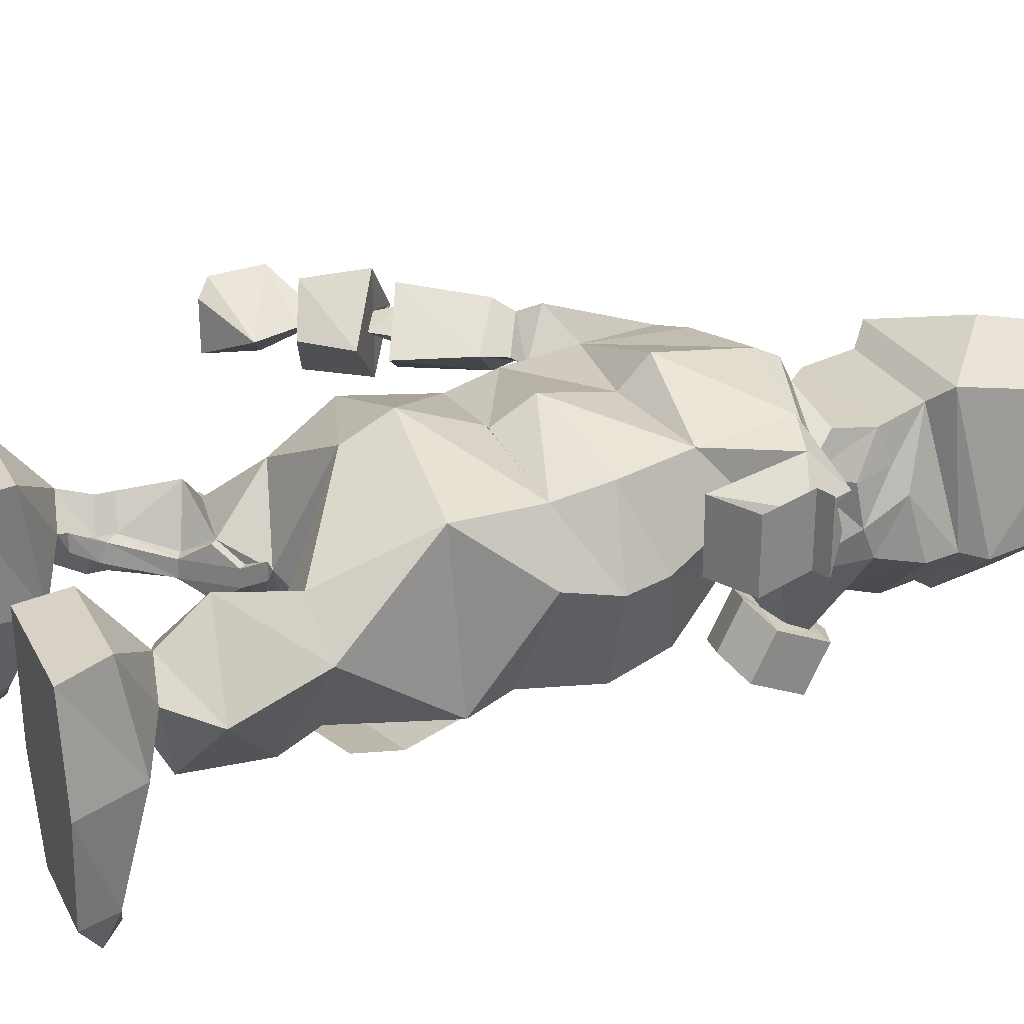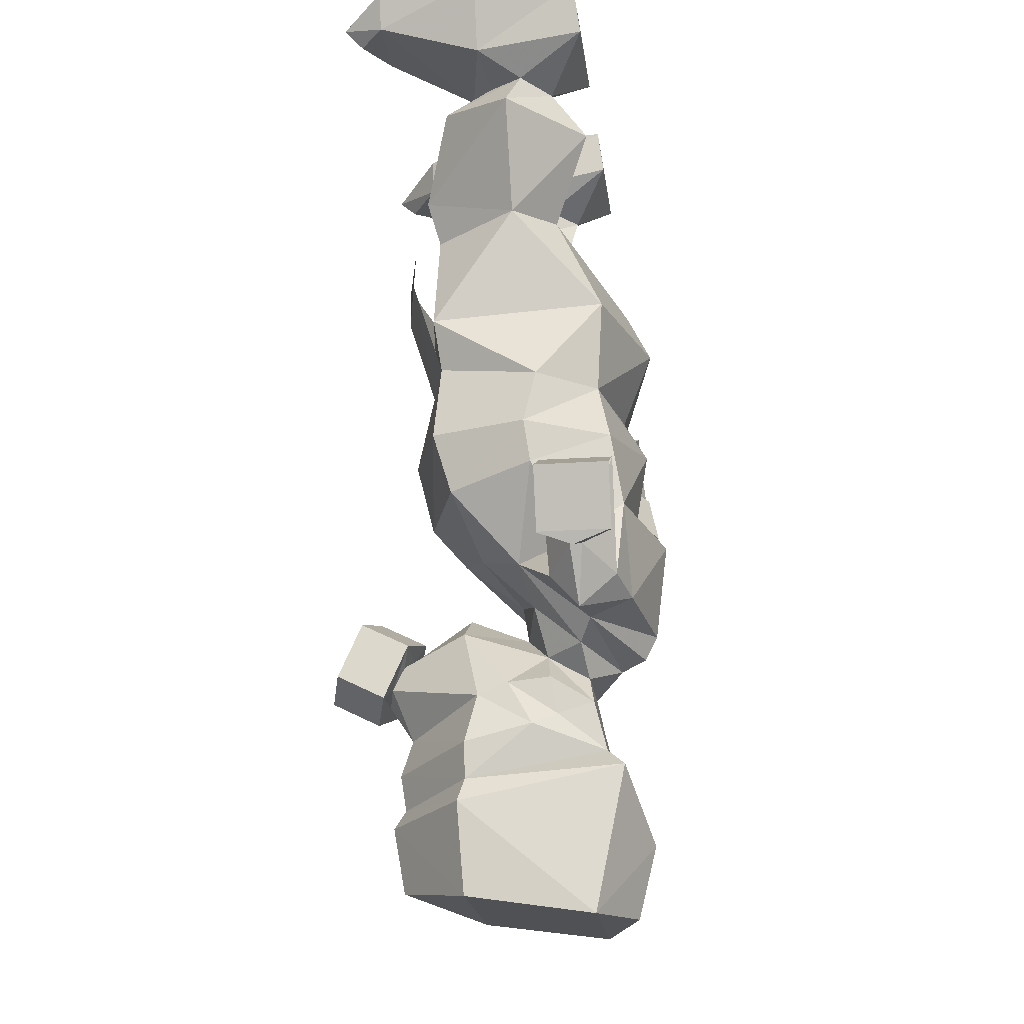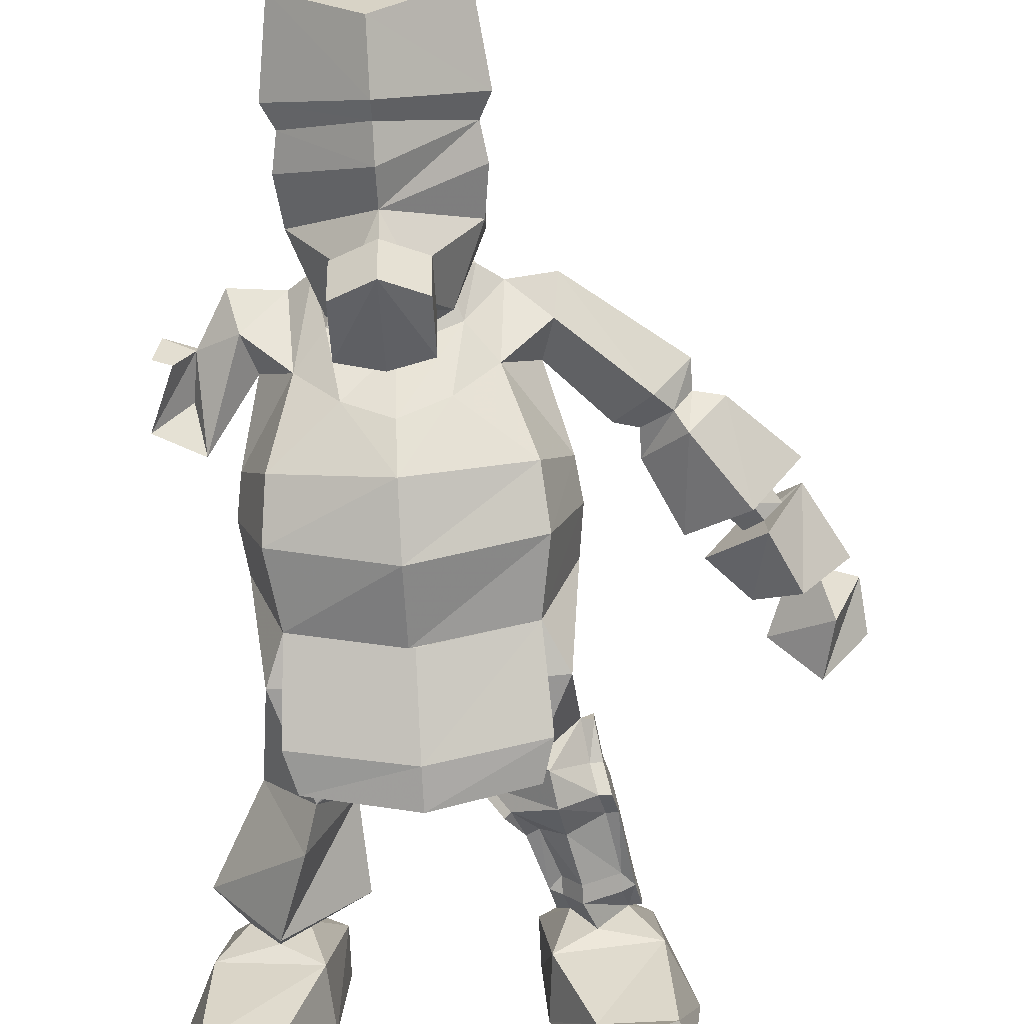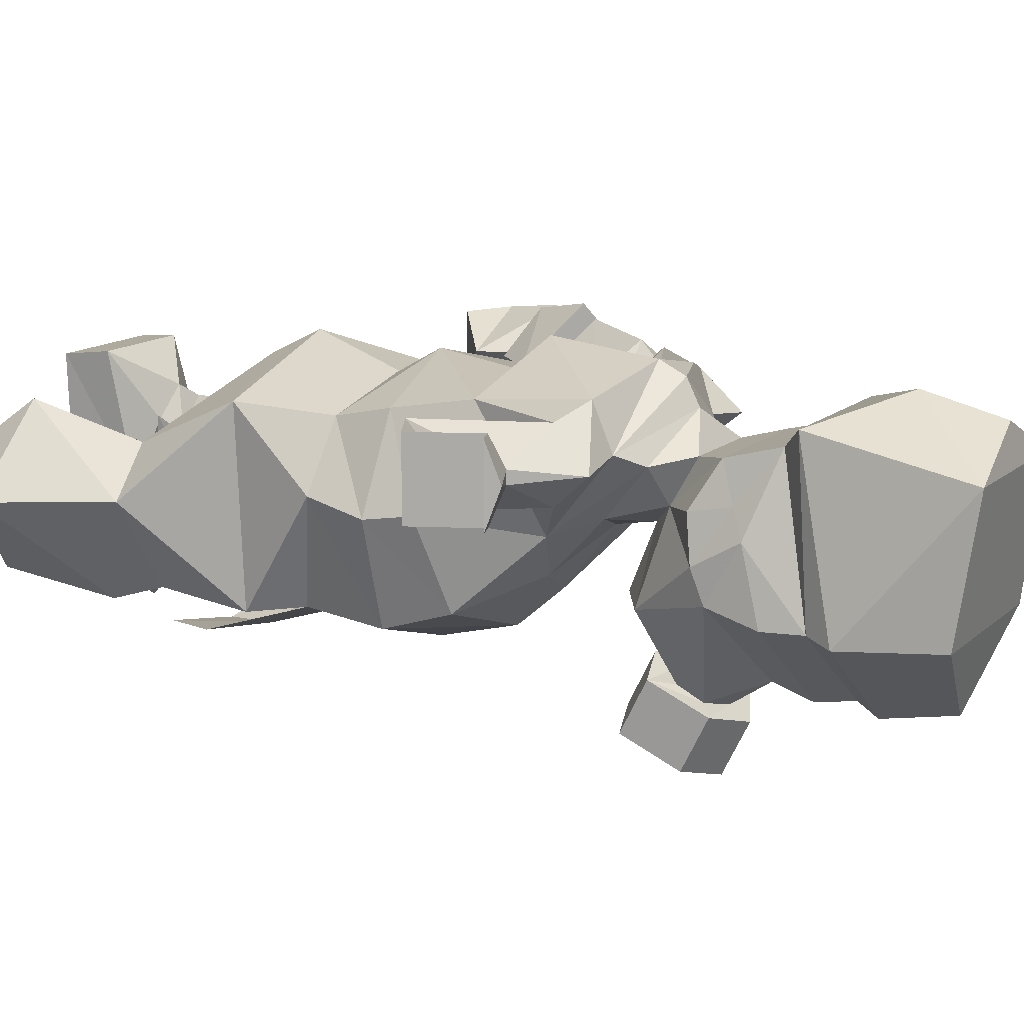
<metadata>
{"format":"obj","ext":"obj","renderer":"f3d","projection":"perspective","resolution":1024,"background":"white","views":[{"elev":27.2,"azim":-113.0,"up":"+Z"},{"elev":-20.6,"azim":-82.8,"up":"+Y"},{"elev":-75.0,"azim":3.0,"up":"+Z"},{"elev":12.8,"azim":-62.4,"up":"+Z"}]}
</metadata>
<code>
v 0.1406 -0.3281 -0.07031
v 0.1875 -0.3125 -0.007812
v 0.1797 -0.3594 0.01562
v 0.125 -0.3438 -0.07031
v 0.04688 -0.3125 0.01562
v 0.07031 -0.2891 -0.007812
v 0.1484 -0.2812 -0.07031
v 0.1953 -0.2812 -0.03125
v 0.2031 -0.3125 -0.007812
v 0.1953 -0.3594 0.007812
v 0.1953 -0.3594 0.03125
v 0.2031 -0.3125 0.01562
v 0.1875 -0.3125 0.01562
v 0.1953 -0.2812 0.03906
v 0.125 -0.3359 0.1094
v 0.1641 -0.4297 0.1484
v 0.1719 -0.4453 -0.07812
v 0 -0.4453 -0.1016
v 0 -0.3906 -0.08594
v 0 -0.375 0.1719
v 0.09375 -0.2656 0.03906
v 0.07031 -0.2891 0.01562
v 0.03906 -0.3047 0.03125
v 0.03906 -0.3047 0.007812
v 0.0625 -0.2812 -0.007812
v 0.08594 -0.2578 -0.03125
v 0.09375 -0.2656 -0.03125
v 0.1562 -0.2344 -0.03125
v 0.2031 -0.25 -0.007812
v 0.2109 -0.2812 -0.03125
v 0.2188 -0.25 -0.007812
v 0.2188 -0.1641 0.01562
v 0.2344 -0.1484 0.01562
v 0.2188 -0.25 0.01562
v 0.2109 -0.2812 0.03906
v 0.2031 -0.25 0.01562
v 0.1562 -0.25 0.08594
v 0.2344 -0.1562 0.03906
v 0.2188 -0.1719 0.03906
v 0.1719 -0.1797 0.07812
v 0.1484 -0.1719 0.03906
v 0.125 -0.2344 0.01562
v 0.08594 -0.2578 0.03906
v 0.0625 -0.2812 0.01562
v 0.1094 -0.2266 0.01562
v 0.1094 -0.2266 -0.007812
v 0.125 -0.2344 -0.007812
v 0.1719 -0.1641 -0.01562
v 0.2422 -0.1172 0.03125
v 0.2422 -0.1172 0.05469
v 0.2188 -0.1484 0.03906
v 0.1719 -0.1562 0.07812
v 0.1484 -0.1484 0.03906
v 0.1328 -0.1562 0.03906
v 0.1328 -0.1484 0.01562
v 0.1484 -0.1641 0.01562
v 0.1484 -0.1406 0.01562
v 0.1719 -0.1406 -0.01562
v 0.2188 -0.1406 0.01562
v 0.2266 -0.1094 0.04688
v 0.1875 -0.1172 0.08594
v 0.1562 -0.1094 0.04688
v 0.1406 -0.1172 0.05469
v 0.1406 -0.1172 0.03125
v 0.1875 -0.1016 0
v 0 -0.4375 0.2031
v 0.1406 -0.5469 0.1406
v 0.1875 -0.5391 0.0625
v 0.1406 -0.5078 -0.07031
v 0 -0.4922 -0.1016
v -0.1484 -0.5078 -0.07031
v -0.1719 -0.4453 -0.07812
v -0.125 -0.3047 -0.07812
v -0.08594 -0.2734 0.03125
v -0.1328 -0.2891 0.08594
v -0.1641 -0.4297 0.1484
v -0.1484 -0.5469 0.1406
v 0 -0.5391 0.1641
v -0.1953 -0.5391 0.0625
v -0.1641 -0.6094 -0.07812
v -0.2031 -0.6094 0.04688
v -0.1953 -0.2969 0.03125
v -0.1406 -0.25 -0.09375
v -0.1797 -0.1328 -0.0625
v -0.07812 -0.1484 0.03125
v -0.1797 -0.1797 0.1328
v 0.2656 -0.08594 -0.007812
v 0.2578 -0.0625 0.1328
v 0.1328 -0.08594 -0.03125
v 0.1797 -0.04688 -0.1406
v 0.2734 -0.04688 -0.1406
v 0.3047 0 -0.007812
v 0.2812 0 0.125
v 0.1172 -0.0625 0.1328
v 0.1172 0 0.125
v 0.125 0 -0.03125
v 0.1719 0 -0.1406
v 0.2422 -0.03125 -0.2031
v 0.2344 -0.05469 -0.1797
v 0.2891 0 -0.1406
v -0.2656 -0.1641 0.03125
v -0.2266 -0.1094 0.04688
v -0.1875 -0.1016 0
v -0.1562 -0.1094 0.04688
v -0.1875 -0.1172 0.08594
v -0.2578 -0.0625 0.1328
v -0.2656 -0.08594 -0.007812
v -0.1328 -0.08594 -0.03125
v -0.1172 -0.0625 0.1328
v -0.1172 0 0.125
v -0.2812 0 0.125
v -0.3047 0 -0.007812
v -0.2734 -0.04688 -0.1406
v -0.1797 -0.04688 -0.1406
v -0.125 0 -0.03125
v -0.1719 0 -0.1406
v -0.2891 0 -0.1406
v -0.25 -0.03125 -0.1953
v -0.2422 -0.05469 -0.1719
v 0 -0.3672 -0.1406
v 0.1484 -0.3828 -0.1094
v 0 -0.3125 -0.1406
v 0.1328 -0.3281 -0.1094
v -0.1562 -0.3828 -0.1094
v -0.1406 -0.3281 -0.1094
v 0.3359 -0.5156 0.1172
v 0.4062 -0.5625 0.1016
v 0.3828 -0.5469 0.1172
v 0.4062 -0.5625 0.1328
v 0.4062 -0.5625 0.1875
v 0.4453 -0.4844 0.1719
v 0.3906 -0.4609 0.1172
v 0.4062 -0.5625 0.04688
v 0.4531 -0.6016 0.1172
v 0.4297 -0.5781 0.1172
v 0.3906 -0.5859 0.09375
v 0.3594 -0.5703 0.1172
v 0.3906 -0.5859 0.1406
v 0.4141 -0.6016 0.1172
v 0.5078 -0.5078 0.1172
v 0.4688 -0.4922 0.1406
v 0.4297 -0.4766 0.1172
v 0.4453 -0.4844 0.05469
v 0.4688 -0.4922 0.09375
v 0.4844 -0.4453 0.07031
v 0.5234 -0.4688 0.1641
v 0.4062 -0.4141 0.1172
v 0.4688 -0.3672 0.08594
v 0.5312 -0.3984 0.1562
v 0.4688 -0.3672 0.1562
v 0.4531 -0.6328 0.1172
v 0.3906 -0.5859 0.0625
v 0.3125 -0.5469 0.1094
v 0.3906 -0.5859 0.1719
v 0.3203 -0.6797 0.1641
v 0.3672 -0.7109 0.1172
v 0.3203 -0.6797 0.07031
v 0.2656 -0.6406 0.1172
v 0.2656 -0.6797 0.1094
v 0.3047 -0.7031 0.1484
v 0.3281 -0.7188 0.1172
v 0.3047 -0.7031 0.08594
v 0.2812 -0.7266 0.07031
v 0.2344 -0.6875 0.1094
v 0.2812 -0.7266 0.1641
v 0.3281 -0.7578 0.1172
v 0.1797 -0.8672 0.1172
v 0.1719 -0.8203 0.07812
v 0.1562 -0.7656 0.1094
v 0.1719 -0.8203 0.1641
v 0.1172 -0.8594 0.125
v 0.1094 -0.7812 0.03125
v 0.1875 -0.6641 0.05469
v 0.1406 -0.7109 0.1719
v 0.1172 -0.8359 0.1797
v -0.007812 -0.8828 0.1875
v 0.08594 -0.8828 0.1094
v 0.07031 -0.8281 0.04688
v 0.05469 -0.7578 -0.02344
v 0.1484 -0.6875 -0.05469
v 0.1562 -0.6094 -0.07812
v 0.1953 -0.6094 0.04688
v 0.1484 -0.6172 0.1562
v -0.007812 -0.6875 0.1797
v -0.007812 -0.7266 0.2188
v -0.007812 -0.8516 0.2031
v -0.1328 -0.8594 0.125
v -0.007812 -0.8984 0.1562
v 0.04688 -0.9219 0.1172
v 0.04688 -0.8906 0.0625
v -0.007812 -0.8047 0.02344
v -0.007812 -0.7422 -0.05469
v -0.007812 -0.6875 -0.1016
v -0.007812 -0.5938 -0.125
v -0.007812 -0.4922 -0.1016
v -0.007812 -0.5391 0.1641
v -0.007812 -0.5938 0.1953
v -0.1484 -0.7109 0.1719
v -0.1328 -0.8359 0.1797
v -0.2031 -0.8672 0.1172
v -0.1875 -0.8203 0.07812
v -0.125 -0.7812 0.03125
v -0.1016 -0.8828 0.1094
v -0.0625 -0.9219 0.1172
v 0.07812 -0.9609 0.125
v 0.09375 -0.9297 0.07031
v 0.1016 -0.9375 0.01562
v 0.0625 -0.8594 -0.04688
v -0.007812 -0.8516 0.03125
v -0.08594 -0.8281 0.04688
v -0.07031 -0.7578 -0.02344
v -0.1562 -0.6875 -0.05469
v -0.007812 -1.102 -0.1484
v -0.007812 -1.188 -0.1328
v -0.1172 -1.211 -0.03906
v -0.1328 -1.094 -0.04688
v -0.007812 -1.078 -0.1328
v 0.1016 -1.062 -0.03906
v 0.1172 -1.094 -0.04688
v 0.1016 -1.211 -0.03906
v -0.1094 -1.234 0.125
v -0.1094 -1.047 0.1641
v -0.1172 -1.062 -0.03906
v -0.007812 -1.031 -0.1406
v -0.007812 -0.9844 -0.125
v 0.1094 -1.016 -0.03906
v 0.1016 -0.9922 0.04688
v 0.07031 -1.023 0.1406
v 0.09375 -1.047 0.1641
v 0.09375 -1.234 0.125
v -0.007812 -1.227 0.1719
v -0.007812 -1.133 0.1953
v -0.08594 -1.023 0.1406
v -0.1172 -0.9922 0.04688
v -0.125 -1.016 -0.03906
v -0.1172 -0.9531 -0.02344
v -0.03906 -0.9219 -0.1484
v -0.007812 -0.9375 -0.1562
v 0.02344 -0.9219 -0.1484
v 0.1016 -0.9531 -0.02344
v 0.08594 -0.9766 0.07812
v -0.09375 -0.9609 0.125
v -0.1016 -0.9766 0.07812
v -0.1172 -0.9375 0.01562
v -0.0625 -0.8672 -0.125
v -0.007812 -0.8516 -0.1094
v -0.007812 -0.8203 -0.1719
v -0.0625 -0.8359 -0.1875
v -0.0625 -0.9062 -0.2188
v -0.0625 -0.9375 -0.1562
v -0.03906 -0.8906 -0.1328
v -0.007812 -0.875 -0.125
v 0.04688 -0.8672 -0.125
v 0.04688 -0.8359 -0.1875
v -0.007812 -0.9297 -0.2344
v -0.007812 -0.9609 -0.1719
v -0.07812 -0.8594 -0.04688
v -0.007812 -0.8203 -0.04688
v 0.02344 -0.8906 -0.1328
v 0.04688 -0.9375 -0.1562
v 0.04688 -0.9062 -0.2188
v -0.0625 -0.8906 0.0625
v -0.1094 -0.9297 0.07031
v -0.1562 -0.6172 0.1562
v -0.1953 -0.6641 0.05469
v -0.1719 -0.7656 0.1094
v -0.1875 -0.8203 0.1641
v -0.2422 -0.7969 0.125
v -0.2422 -0.7969 0.1094
v -0.2344 -0.6797 0.07031
v -0.2344 -0.6797 0.1641
v -0.2969 -0.7109 0.07031
v -0.2969 -0.7109 0.1641
v -0.25 -0.7344 0.1172
v -0.2656 -0.7891 0.07031
v -0.2656 -0.7891 0.1641
v -0.2891 -0.7969 0.1641
v -0.2812 -0.8125 0.1172
v -0.2891 -0.7969 0.07031
f 1 2 3
f 1 3 4
f 1 4 5
f 1 5 6
f 1 6 7
f 1 7 8
f 1 8 2
f 3 13 14
f 3 14 15
f 5 15 21
f 5 21 22
f 6 27 7
f 7 27 28
f 7 28 29
f 7 29 8
f 14 36 37
f 14 37 21
f 14 21 15
f 36 39 37
f 37 39 40
f 37 40 41
f 37 41 42
f 37 42 21
f 27 47 28
f 28 47 48
f 28 48 32
f 28 32 29
f 47 56 48
f 51 60 52
f 52 60 61
f 52 61 53
f 53 61 62
f 57 62 58
f 58 62 65
f 58 65 60
f 58 60 59
f 127 135 136
f 127 136 137
f 127 137 128
f 128 137 138
f 128 138 129
f 129 138 139
f 129 139 135
f 135 139 136
f 177 188 189
f 177 189 190
f 177 190 178
f 178 190 191
f 188 203 204
f 190 209 191
f 191 209 210
f 263 244 243
f 263 243 242
f 262 204 203
f 262 203 210
f 262 210 209
f 205 241 206
f 206 241 207
f 2 8 9
f 6 25 26
f 6 26 27
f 8 29 30
f 8 30 9
f 12 35 13
f 13 35 14
f 14 35 34
f 14 34 36
f 21 42 43
f 21 43 44
f 21 44 22
f 26 46 27
f 27 46 47
f 42 45 43
f 29 31 30
f 2 9 10
f 2 10 3
f 3 11 12
f 3 12 13
f 5 22 23
f 5 24 25
f 5 25 6
f 22 44 23
f 3 10 11
f 5 23 24
f 9 30 31
f 9 31 12
f 9 12 11
f 9 11 10
f 31 33 34
f 31 34 12
f 12 34 35
f 23 44 24
f 24 44 25
f 25 44 45
f 25 45 46
f 25 46 26
f 34 33 38
f 38 33 49
f 38 49 50
f 43 45 44
f 49 60 50
f 54 63 55
f 54 55 46
f 54 46 45
f 55 63 64
f 64 63 62
f 3 15 16
f 4 19 5
f 5 19 20
f 5 20 15
f 15 20 16
f 19 73 74
f 19 74 20
f 20 74 75
f 20 75 76
f 73 82 83
f 73 83 74
f 74 83 84
f 74 84 85
f 74 85 75
f 75 85 86
f 75 86 82
f 75 82 76
f 82 86 101
f 82 101 83
f 83 101 84
f 136 139 151
f 136 151 152
f 136 152 137
f 137 152 153
f 137 153 154
f 137 154 138
f 138 154 139
f 139 154 151
f 274 269 272
f 272 269 275
f 273 276 274
f 274 276 268
f 277 279 278
f 3 16 17
f 3 17 4
f 4 17 18
f 4 18 19
f 16 20 66
f 16 66 67
f 16 67 68
f 16 68 17
f 17 68 69
f 17 69 18
f 18 69 70
f 18 70 71
f 18 71 72
f 18 72 73
f 18 73 19
f 20 76 66
f 66 76 77
f 66 77 78
f 66 78 67
f 79 72 71
f 79 77 76
f 79 76 72
f 72 76 82
f 72 82 73
f 151 154 155
f 151 155 156
f 151 156 152
f 152 156 157
f 152 157 153
f 153 157 158
f 153 158 154
f 154 158 155
f 155 158 159
f 155 159 160
f 155 160 156
f 156 160 161
f 156 161 157
f 157 161 162
f 157 162 158
f 158 162 159
f 213 216 217
f 213 217 218
f 213 218 219
f 216 222 223
f 216 223 217
f 218 228 219
f 219 228 229
f 222 229 228
f 222 228 233
f 222 233 223
f 271 270 272
f 271 272 273
f 271 273 274
f 274 272 270
f 272 275 276
f 272 276 273
f 268 276 277
f 268 277 278
f 268 278 269
f 269 278 275
f 275 278 279
f 275 279 276
f 276 279 277
f 31 29 32
f 31 32 33
f 36 34 38
f 36 38 39
f 38 50 51
f 38 51 39
f 39 51 40
f 40 51 52
f 40 52 41
f 41 52 53
f 41 53 54
f 41 54 45
f 41 45 42
f 47 46 55
f 47 55 56
f 48 56 57
f 48 57 58
f 48 58 32
f 32 58 59
f 32 59 33
f 33 59 60
f 33 60 49
f 50 60 51
f 53 62 54
f 54 62 63
f 56 55 57
f 57 55 64
f 57 64 62
f 79 71 80
f 79 80 81
f 79 81 77
f 141 144 145
f 141 145 146
f 146 145 148
f 146 148 149
f 148 150 149
f 171 176 177
f 176 187 188
f 176 188 177
f 181 194 195
f 181 195 69
f 181 69 182
f 182 69 68
f 182 68 67
f 182 67 183
f 183 67 196
f 183 196 197
f 187 203 188
f 194 80 71
f 194 71 195
f 264 77 81
f 264 197 77
f 77 197 196
f 87 88 60
f 87 60 65
f 87 65 89
f 87 89 90
f 87 90 91
f 88 94 61
f 88 61 60
f 94 89 62
f 94 62 61
f 90 99 91
f 89 65 62
f 102 105 106
f 102 106 107
f 102 107 103
f 103 107 108
f 103 108 104
f 104 108 109
f 104 109 105
f 105 109 106
f 107 113 108
f 108 113 114
f 113 119 114
f 121 120 122
f 121 122 123
f 120 124 125
f 120 125 122
f 141 146 142
f 142 146 147
f 142 147 144
f 147 148 145
f 147 145 144
f 146 149 147
f 147 149 150
f 147 150 148
f 87 91 92
f 87 92 88
f 88 92 93
f 88 93 94
f 94 93 95
f 94 95 89
f 89 95 96
f 89 96 90
f 90 96 97
f 90 97 98
f 90 98 99
f 91 99 100
f 91 100 92
f 98 100 99
f 106 109 110
f 106 110 111
f 106 111 107
f 107 111 112
f 107 112 113
f 108 114 115
f 108 115 109
f 109 115 110
f 112 117 113
f 113 117 118
f 113 118 119
f 114 119 116
f 114 116 115
f 118 116 119
f 126 130 131
f 126 131 132
f 126 132 133
f 130 134 140
f 130 140 131
f 132 143 133
f 133 143 134
f 134 143 140
f 92 100 96
f 92 96 95
f 92 95 93
f 96 100 97
f 97 100 98
f 110 115 111
f 111 115 112
f 112 115 116
f 112 116 117
f 116 118 117
f 84 101 102
f 84 102 103
f 84 103 85
f 85 103 104
f 85 104 86
f 86 104 105
f 86 105 101
f 101 105 102
f 69 70 120
f 69 120 121
f 70 71 124
f 70 124 120
f 126 127 128
f 126 128 129
f 126 129 130
f 126 133 127
f 127 133 134
f 127 134 135
f 129 135 134
f 129 134 130
f 131 140 141
f 131 141 142
f 131 142 132
f 132 142 143
f 140 143 144
f 140 144 141
f 142 144 143
f 159 162 163
f 159 163 164
f 159 164 160
f 160 164 165
f 160 165 161
f 161 165 166
f 161 166 162
f 162 166 163
f 173 183 174
f 174 183 184
f 183 197 184
f 184 197 198
f 264 265 198
f 264 198 197
f 163 166 167
f 163 167 168
f 163 168 169
f 163 169 164
f 164 169 165
f 165 169 170
f 165 170 166
f 166 170 167
f 167 170 171
f 167 171 168
f 168 171 172
f 168 172 169
f 169 172 173
f 169 173 174
f 169 174 170
f 170 174 175
f 170 175 171
f 171 175 176
f 174 184 185
f 174 185 186
f 174 186 175
f 175 186 176
f 176 186 187
f 178 191 192
f 178 192 179
f 184 198 185
f 185 198 199
f 185 199 186
f 186 199 187
f 187 199 200
f 187 200 201
f 187 201 202
f 191 210 211
f 191 211 192
f 213 214 215
f 213 215 216
f 213 219 214
f 214 219 220
f 215 221 216
f 216 221 222
f 219 229 220
f 220 229 230
f 221 231 232
f 221 232 222
f 222 232 229
f 229 232 230
f 230 232 231
f 265 202 266
f 265 266 198
f 198 266 267
f 198 267 199
f 199 267 200
f 200 267 268
f 200 268 269
f 200 269 201
f 201 269 270
f 201 270 266
f 201 266 202
f 271 267 266
f 271 266 270
f 271 274 268
f 271 268 267
f 274 270 269
f 171 177 178
f 171 178 172
f 173 180 181
f 173 181 182
f 173 182 183
f 180 193 194
f 180 194 181
f 187 202 203
f 193 212 80
f 193 80 194
f 264 81 265
f 81 80 212
f 81 212 265
f 202 210 203
f 172 178 179
f 172 179 180
f 172 180 173
f 179 192 193
f 179 193 180
f 192 211 193
f 193 211 212
f 265 212 202
f 202 212 211
f 202 211 210
f 188 204 189
f 228 241 205
f 228 205 233
f 233 205 242
f 233 242 243
f 189 204 205
f 189 205 206
f 189 206 190
f 263 242 262
f 262 242 204
f 205 204 242
f 190 206 207
f 190 207 208
f 190 208 209
f 218 226 227
f 218 227 228
f 223 233 234
f 223 234 235
f 227 240 207
f 227 207 241
f 227 241 228
f 233 243 234
f 234 243 244
f 234 244 236
f 244 257 236
f 240 208 207
f 244 262 257
f 257 262 209
f 257 209 258
f 258 209 208
f 263 262 244
f 214 220 215
f 215 220 221
f 220 230 221
f 221 230 231
f 217 223 224
f 217 224 218
f 218 224 225
f 218 225 226
f 223 235 224
f 224 235 225
f 225 236 237
f 225 237 238
f 225 238 239
f 225 239 240
f 236 257 237
f 237 257 251
f 251 257 252
f 252 257 258
f 252 258 208
f 252 208 259
f 239 259 240
f 240 259 208
f 225 235 236
f 225 240 226
f 226 240 227
f 234 236 235
f 245 246 247
f 245 247 248
f 245 248 249
f 245 249 250
f 246 253 254
f 246 254 247
f 249 255 256
f 249 256 250
f 253 260 254
f 254 260 261
f 255 261 260
f 255 260 256
f 245 250 237
f 245 237 251
f 245 251 252
f 245 252 246
f 246 252 253
f 250 256 238
f 250 238 237
f 252 259 253
f 253 259 260
f 256 260 238
f 238 260 239
f 239 260 259
f 247 254 255
f 247 255 248
f 248 255 249
f 254 261 255

</code>
